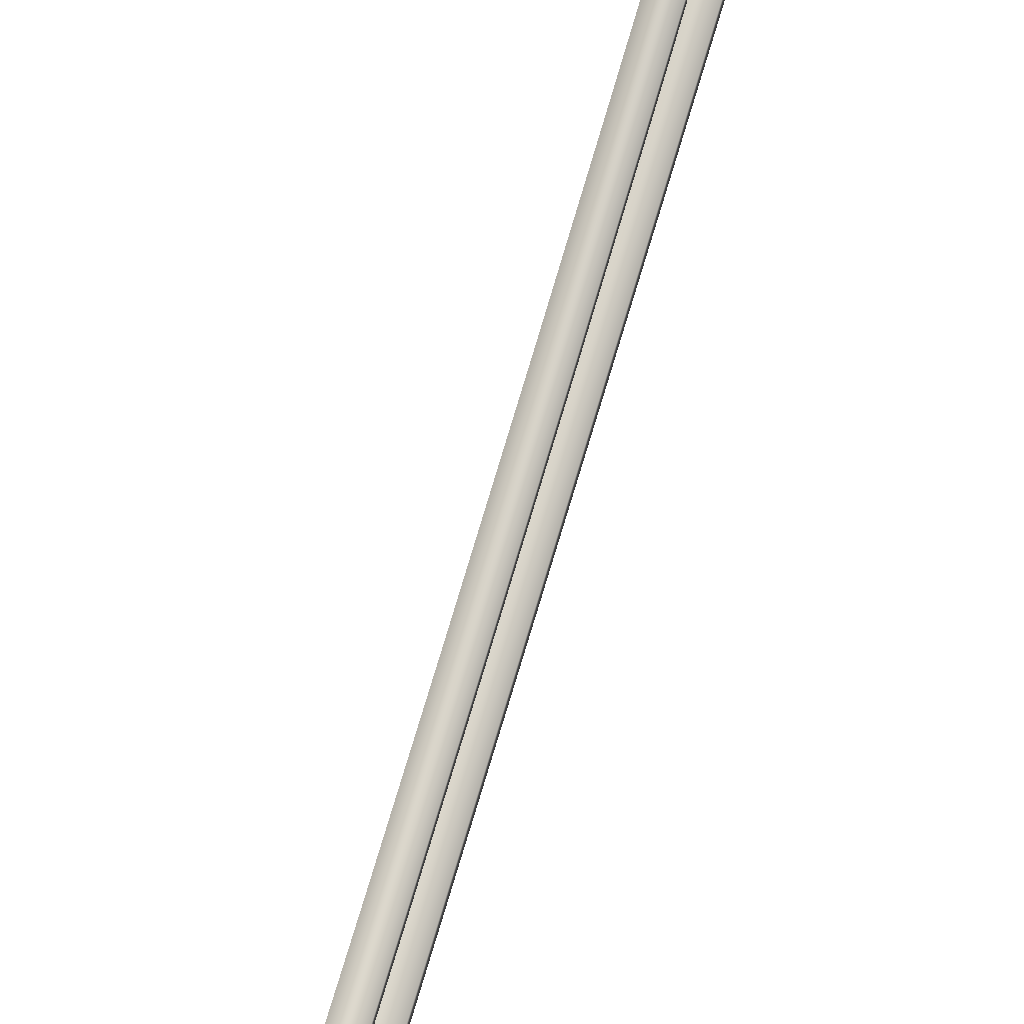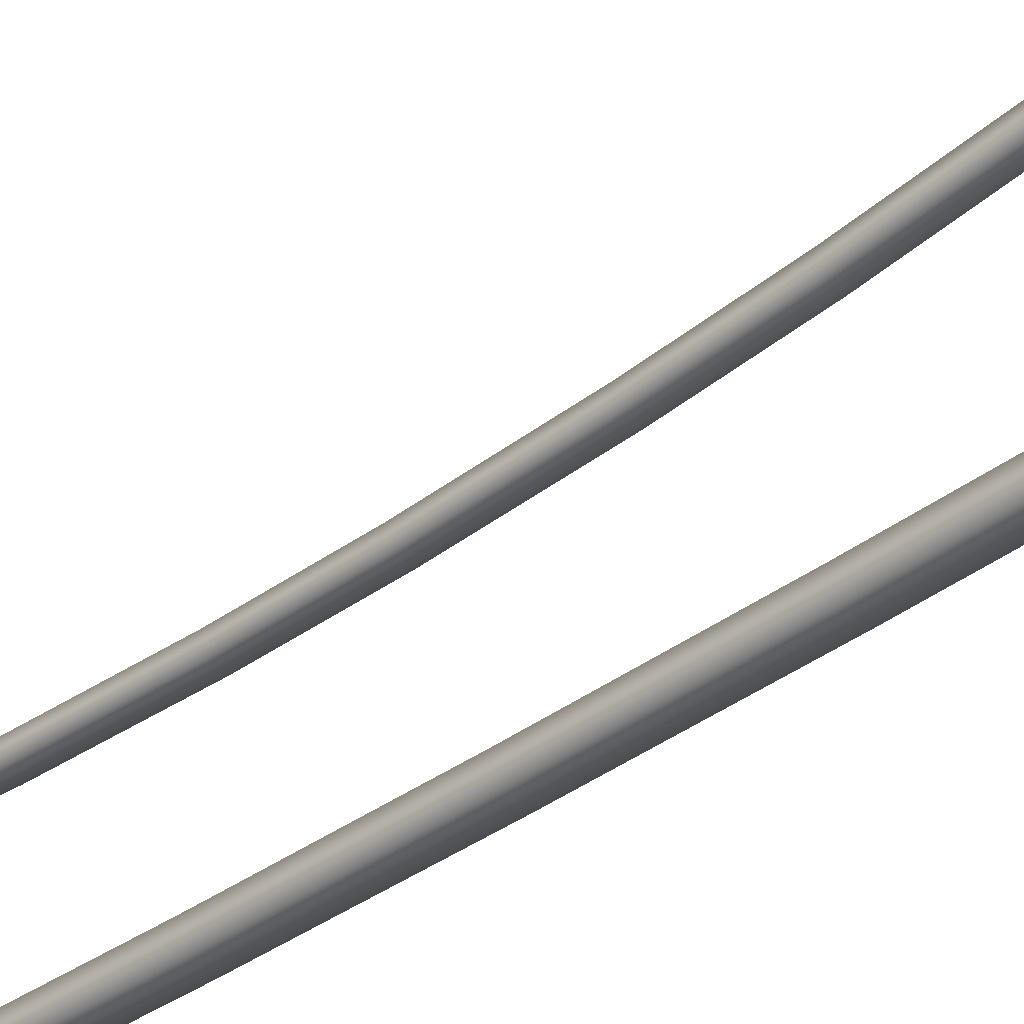
<metadata>
{"format":"obj","ext":"obj","renderer":"f3d","projection":"perspective","resolution":1024,"background":"white","views":[{"elev":74.7,"azim":-163.4,"up":"+Y"},{"elev":-36.8,"azim":-45.8,"up":"+Y"}]}
</metadata>
<code>
o Cube.001
v -0.07301 2.402 5.985
v -0.07301 2.527 5.985
v -0.07301 1.923 -5.985
v -0.07301 2.048 -5.985
v 0.07301 2.402 5.985
v 0.07301 2.527 5.985
v 0.07301 1.923 -5.985
v 0.07301 2.048 -5.985
v -0.07301 1.547 -3.452
v -0.07301 1.682 -4.525
v -0.07301 1.417 -1.456
v -0.07301 1.468 -2.533
v -0.07301 1.438 0.5384
v -0.07301 1.408 -0.539
v -0.07301 1.61 2.531
v -0.07301 1.498 1.457
v -0.07301 1.974 4.518
v -0.07301 1.743 3.454
v -0.07301 1.867 3.454
v -0.07301 2.098 4.518
v -0.07301 1.623 1.457
v -0.07301 1.735 2.531
v -0.07301 1.533 -0.539
v -0.07301 1.562 0.5384
v -0.07301 1.593 -2.533
v -0.07301 1.542 -1.456
v -0.07301 1.807 -4.525
v -0.07301 1.672 -3.452
v 0.07301 1.743 3.454
v 0.07301 1.974 4.518
v 0.07301 1.498 1.457
v 0.07301 1.61 2.531
v 0.07301 1.408 -0.539
v 0.07301 1.438 0.5384
v 0.07301 1.468 -2.533
v 0.07301 1.417 -1.456
v 0.07301 1.682 -4.525
v 0.07301 1.547 -3.452
v 0.07301 1.672 -3.452
v 0.07301 1.807 -4.525
v 0.07301 1.542 -1.456
v 0.07301 1.593 -2.533
v 0.07301 1.562 0.5384
v 0.07301 1.533 -0.539
v 0.07301 1.735 2.531
v 0.07301 1.623 1.457
v 0.07301 2.098 4.518
v 0.07301 1.867 3.454
v -0.09757 0.2325 5.985
v -0.09757 0.3979 5.985
v -0.09757 0.4413 -5.985
v -0.09757 0.6067 -5.985
v 0.09757 0.2325 5.985
v 0.09757 0.3979 5.985
v 0.09757 0.4413 -5.985
v 0.09757 0.6067 -5.985
v -0.09757 0.3129 -4.489
v -0.09757 0.2325 -2.992
v -0.09757 0.1815 -1.496
v -0.09757 0.1527 0
v -0.09757 0.1434 1.496
v -0.09757 0.1527 2.992
v -0.09757 0.1815 4.489
v -0.09757 0.3468 4.489
v -0.09757 0.3181 2.992
v -0.09757 0.3088 1.496
v -0.09757 0.3181 0
v -0.09757 0.3468 -1.496
v -0.09757 0.3979 -2.992
v -0.09757 0.4782 -4.489
v 0.09757 0.1815 4.489
v 0.09757 0.1527 2.992
v 0.09757 0.1434 1.496
v 0.09757 0.1527 0
v 0.09757 0.1815 -1.496
v 0.09757 0.2325 -2.992
v 0.09757 0.3129 -4.489
v 0.09757 0.4782 -4.489
v 0.09757 0.3979 -2.992
v 0.09757 0.3468 -1.496
v 0.09757 0.3181 0
v 0.09757 0.3088 1.496
v 0.09757 0.3181 2.992
v 0.09757 0.3468 4.489
f 14 23 26 11
f 32 45 48 29
f 47 20 2 6
f 45 22 19 48
f 30 47 6 5
f 8 4 27 40
f 39 28 25 42
f 41 26 23 44
f 43 24 21 46
f 12 25 28 9
f 10 27 4 3
f 16 21 24 13
f 18 19 22 15
f 1 2 20 17
f 7 8 40 37
f 38 39 42 35
f 36 41 44 33
f 34 43 46 31
f 17 30 5 1
f 15 32 29 18
f 13 34 31 16
f 11 36 33 14
f 9 38 35 12
f 28 39 40 27
f 26 41 42 25
f 24 43 44 23
f 22 45 46 21
f 20 47 48 19
f 38 9 10 37
f 36 11 12 35
f 34 13 14 33
f 32 15 16 31
f 30 17 18 29
f 39 38 37 40
f 41 36 35 42
f 43 34 33 44
f 45 32 31 46
f 47 30 29 48
f 19 18 17 20
f 21 16 15 22
f 23 14 13 24
f 25 12 11 26
f 27 10 9 28
f 3 7 37 10
f 57 70 52 51
f 71 84 54 53
f 63 71 53 49
f 84 64 50 54
f 56 52 70 78
f 78 70 69 79
f 79 69 68 80
f 80 68 67 81
f 81 67 66 82
f 82 66 65 83
f 83 65 64 84
f 51 55 77 57
f 57 77 76 58
f 58 76 75 59
f 59 75 74 60
f 60 74 73 61
f 61 73 72 62
f 62 72 71 63
f 55 56 78 77
f 77 78 79 76
f 76 79 80 75
f 75 80 81 74
f 74 81 82 73
f 73 82 83 72
f 72 83 84 71
f 49 50 64 63
f 63 64 65 62
f 62 65 66 61
f 61 66 67 60
f 60 67 68 59
f 59 68 69 58
f 58 69 70 57

</code>
